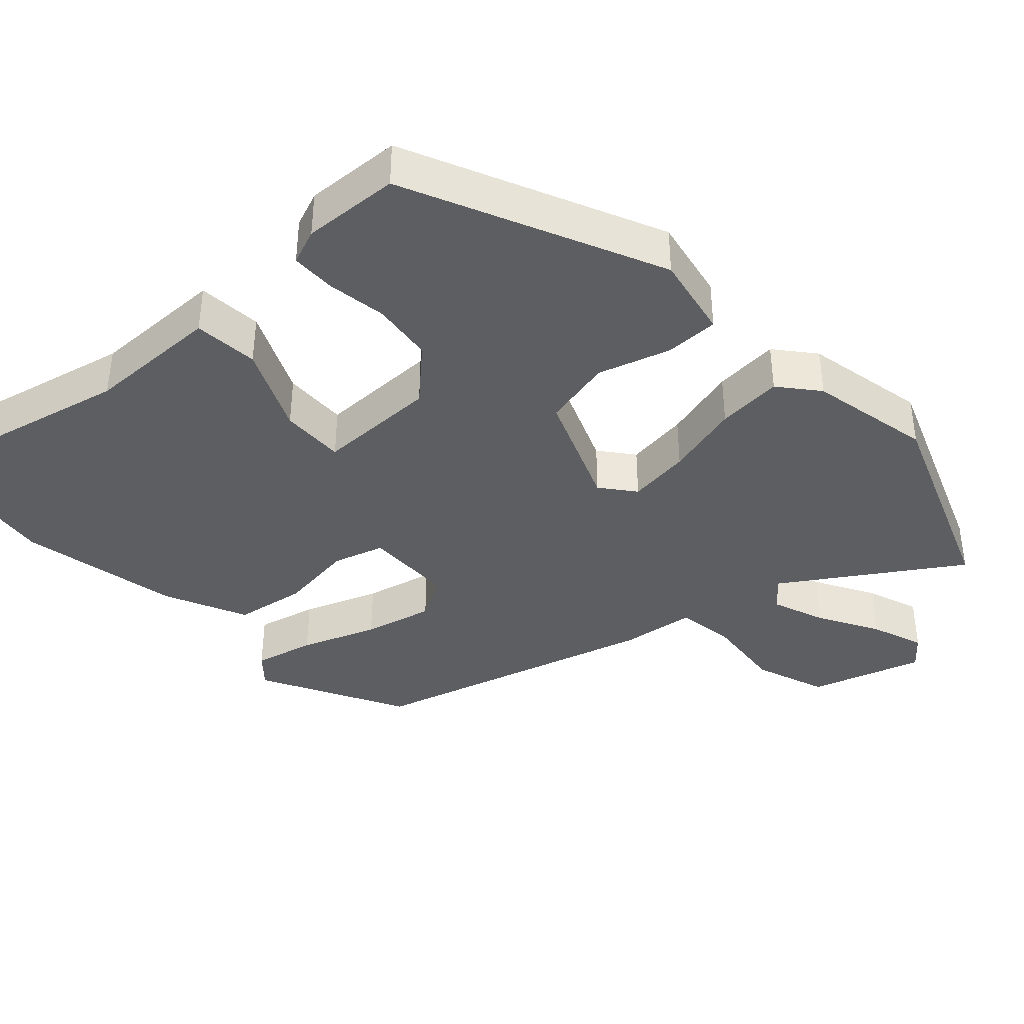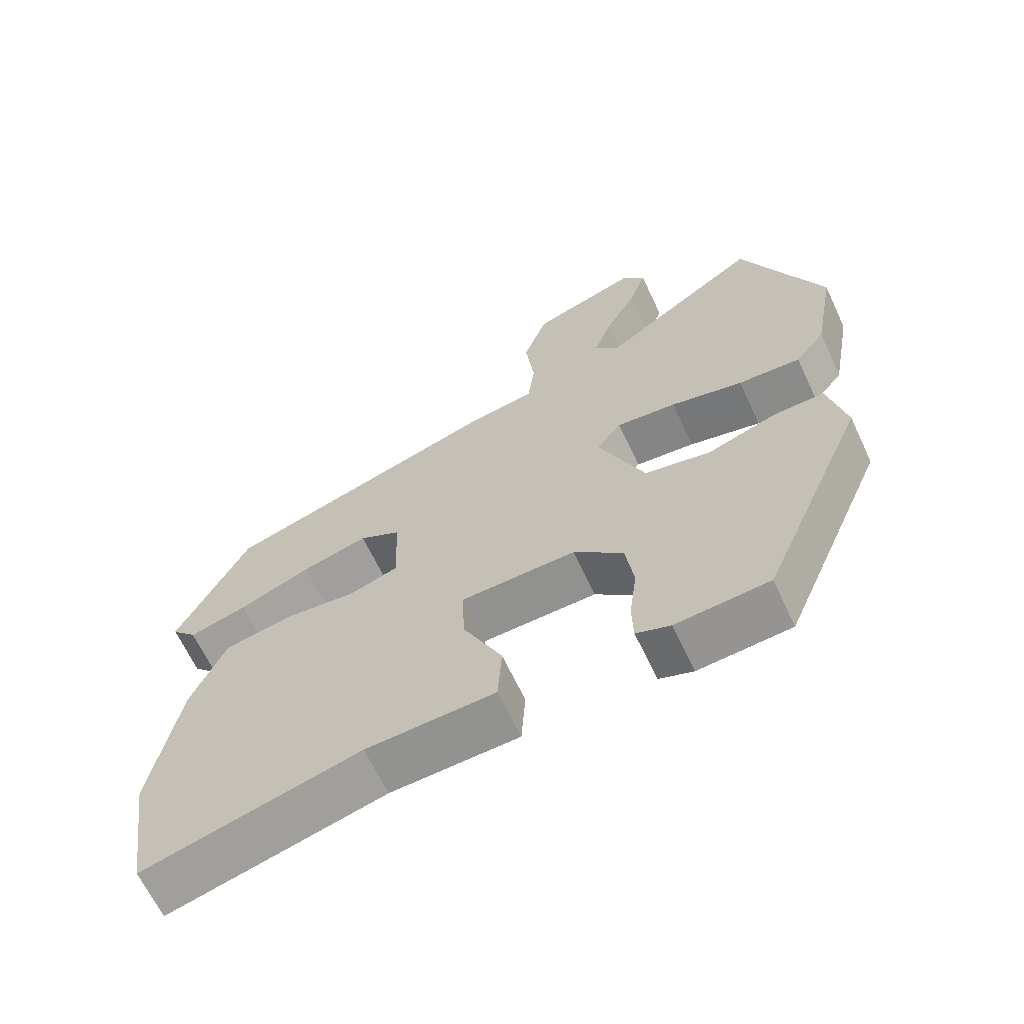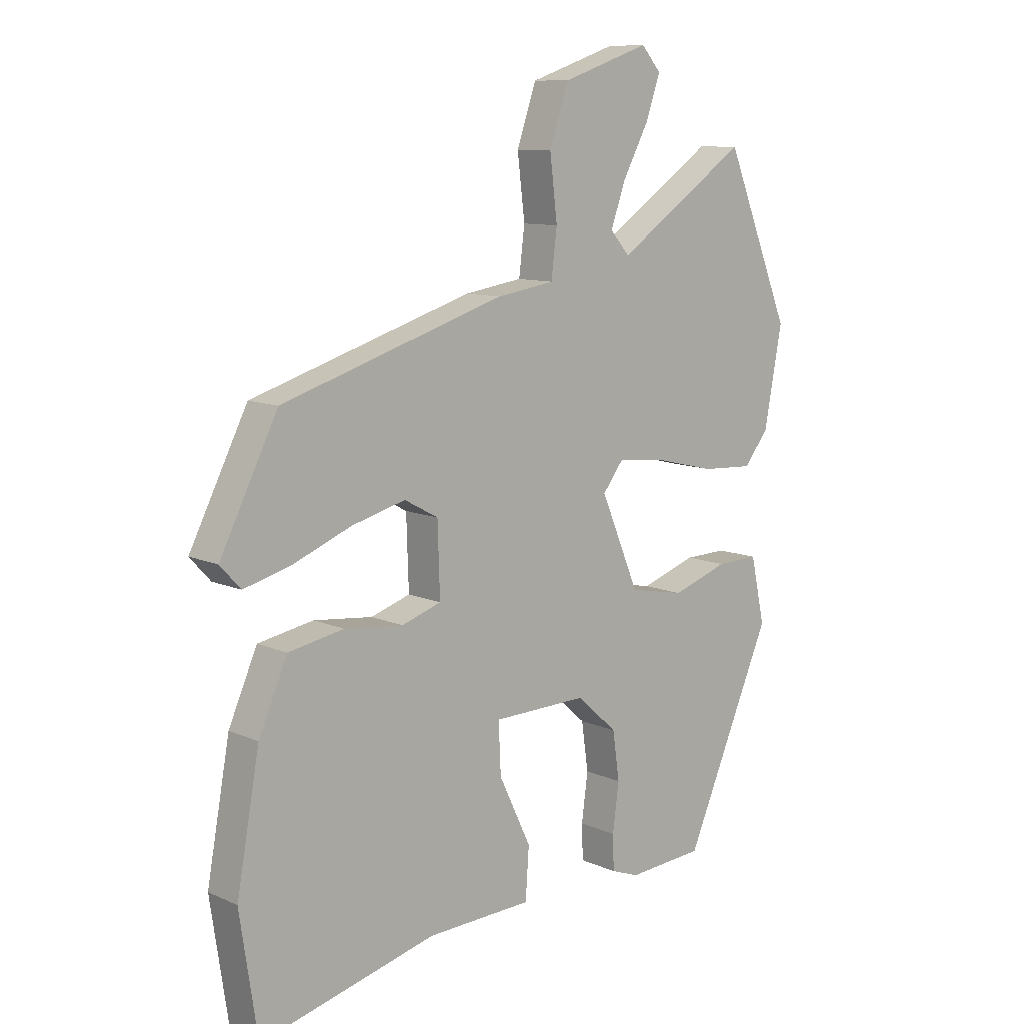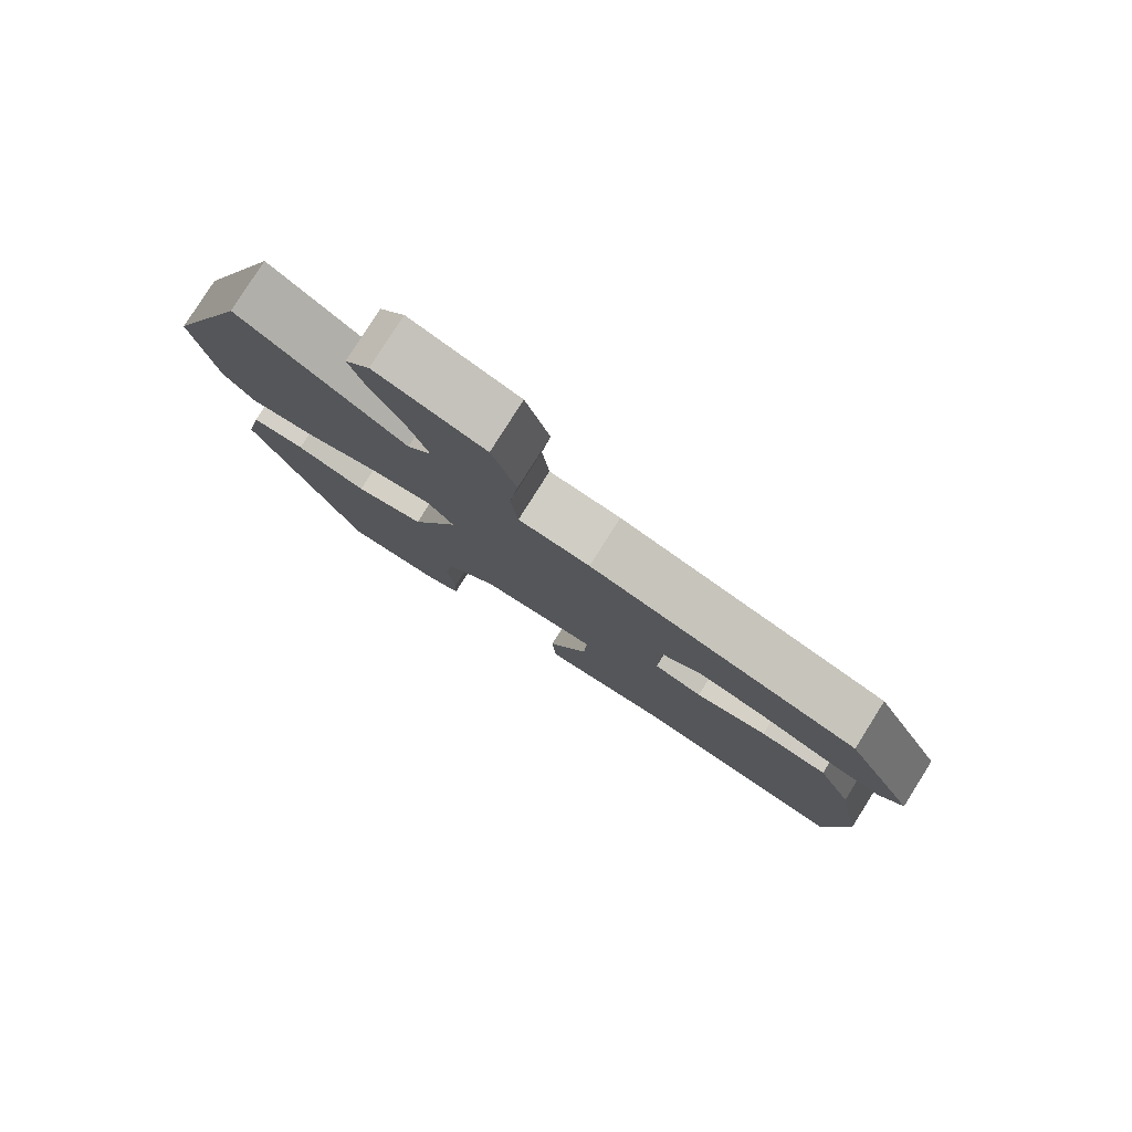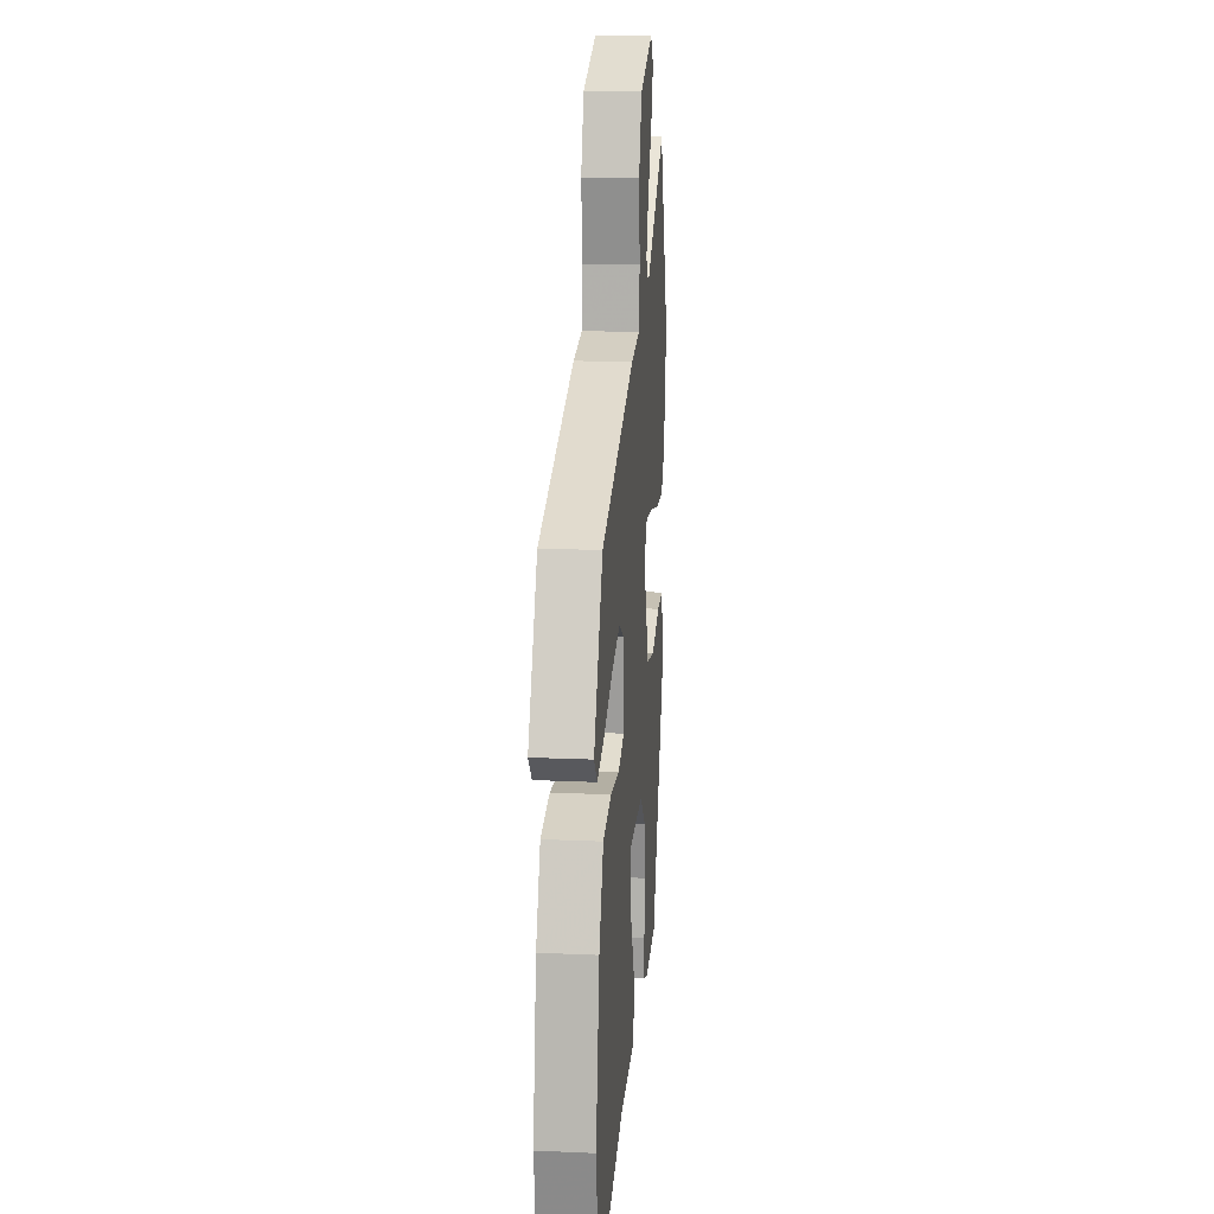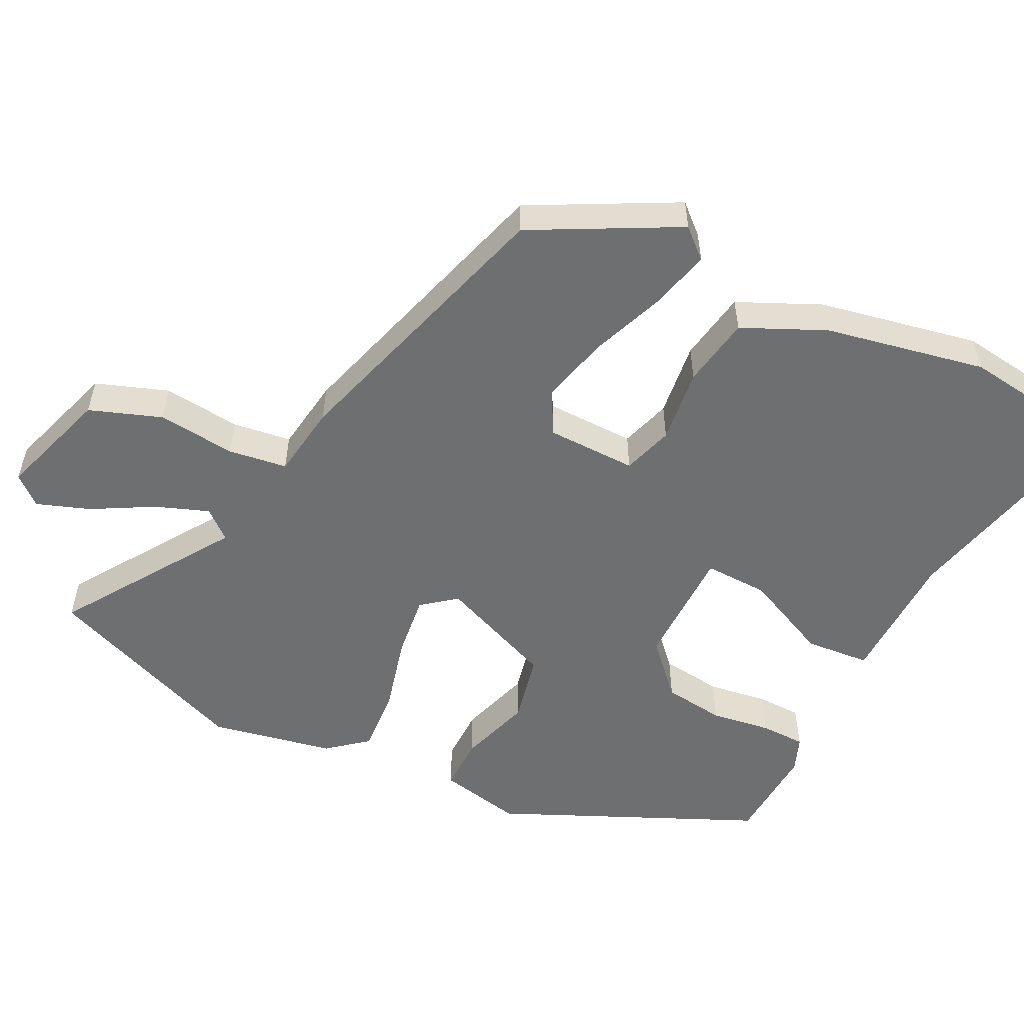
<metadata>
{"format":"obj","ext":"obj","renderer":"f3d","projection":"perspective","resolution":1024,"background":"white","views":[{"elev":-39.4,"azim":-136.1,"up":"+Y"},{"elev":-65.1,"azim":-154.9,"up":"+Z"},{"elev":10.2,"azim":138.2,"up":"+Z"},{"elev":79.6,"azim":32.2,"up":"+Z"},{"elev":17.1,"azim":95.1,"up":"+Z"},{"elev":-54.5,"azim":64.4,"up":"+Y"}]}
</metadata>
<code>
v -0.366 0.07 -0.457
v -0.518 0.07 -0.104
v -0.493 0.07 0.01
v -0.419 0.07 0.008
v -0.321 0.07 -0.025
v -0.225 0.07 -0.006
v -0.158 0.07 0.152
v -0.194 0.07 0.199
v -0.28 0.07 0.19
v -0.384 0.07 0.165
v -0.474 0.07 0.16
v -0.517 0.07 0.214
v -0.548 0.07 0.383
v -0.433 0.07 0.664
v -0.203 0.07 0.507
v -0.169 0.07 0.546
v -0.195 0.07 0.619
v -0.24 0.07 0.703
v -0.265 0.07 0.776
v -0.231 0.07 0.815
v -0.079 0.07 0.763
v -0.045 0.07 0.664
v -0.058 0.07 0.557
v -0.048 0.07 0.476
v 0.053 0.07 0.46
v 0.442 0.07 0.338
v 0.543 0.07 0.138
v 0.507 0.07 0.099
v 0.425 0.07 0.121
v 0.323 0.07 0.162
v 0.229 0.07 0.187
v 0.17 0.07 0.155
v 0.166 0.07 0.032
v 0.235 0.07 0.009
v 0.338 0.07 0.02
v 0.435 0.07 0.002
v 0.485 0.07 -0.112
v 0.525 0.07 -0.333
v 0.494 0.07 -0.54
v 0.185 0.07 -0.462
v 0.001 0.07 -0.455
v -0.005 0.07 -0.366
v 0.051 0.07 -0.249
v 0.055 0.07 -0.161
v -0.11 0.07 -0.157
v -0.181 0.07 -0.221
v -0.193 0.07 -0.305
v -0.182 0.07 -0.388
v -0.184 0.07 -0.449
v -0.233 0.07 -0.467
v -0.366 0 -0.457
v -0.518 0 -0.104
v -0.493 0 0.01
v -0.419 0 0.008
v -0.321 0 -0.025
v -0.225 0 -0.006
v -0.158 0 0.152
v -0.194 0 0.199
v -0.28 0 0.19
v -0.384 0 0.165
v -0.474 0 0.16
v -0.517 0 0.214
v -0.548 0 0.383
v -0.433 0 0.664
v -0.203 0 0.507
v -0.169 0 0.546
v -0.195 0 0.619
v -0.24 0 0.703
v -0.265 0 0.776
v -0.231 0 0.815
v -0.079 0 0.763
v -0.045 0 0.664
v -0.058 0 0.557
v -0.048 0 0.476
v 0.053 0 0.46
v 0.442 0 0.338
v 0.543 0 0.138
v 0.507 0 0.099
v 0.425 0 0.121
v 0.323 0 0.162
v 0.229 0 0.187
v 0.17 0 0.155
v 0.166 0 0.032
v 0.235 0 0.009
v 0.338 0 0.02
v 0.435 0 0.002
v 0.485 0 -0.112
v 0.525 0 -0.333
v 0.494 0 -0.54
v 0.185 0 -0.462
v 0.001 0 -0.455
v -0.005 0 -0.366
v 0.051 0 -0.249
v 0.055 0 -0.161
v -0.11 0 -0.157
v -0.181 0 -0.221
v -0.193 0 -0.305
v -0.182 0 -0.388
v -0.184 0 -0.449
v -0.233 0 -0.467
f 47 48 49 50
f 46 47 50 1
f 40 41 42 43
f 40 43 44
f 39 40 44
f 38 39 44
f 37 38 44
f 34 35 36 37
f 33 34 37 44
f 32 33 44 45
f 27 28 29 30
f 27 30 31
f 24 25 26 27
f 24 27 31
f 20 21 22 23
f 20 23 24
f 17 18 19 20
f 16 17 20 24
f 15 16 24 31
f 9 10 11 12
f 8 9 12 13
f 2 3 4 5
f 46 1 2 5
f 46 5 6
f 32 45 46 6
f 31 32 6 7
f 15 31 7 8
f 8 13 14 15
f 100 99 98 97
f 51 100 97 96
f 93 92 91 90
f 94 93 90
f 94 90 89
f 94 89 88
f 94 88 87
f 87 86 85 84
f 94 87 84 83
f 95 94 83 82
f 80 79 78 77
f 81 80 77
f 77 76 75 74
f 81 77 74
f 73 72 71 70
f 74 73 70
f 70 69 68 67
f 74 70 67 66
f 81 74 66 65
f 62 61 60 59
f 63 62 59 58
f 55 54 53 52
f 55 52 51 96
f 56 55 96
f 56 96 95 82
f 57 56 82 81
f 58 57 81 65
f 65 64 63 58
f 1 51 52 2
f 2 52 53 3
f 3 53 54 4
f 4 54 55 5
f 5 55 56 6
f 6 56 57 7
f 7 57 58 8
f 8 58 59 9
f 9 59 60 10
f 10 60 61 11
f 11 61 62 12
f 12 62 63 13
f 13 63 64 14
f 14 64 65 15
f 15 65 66 16
f 16 66 67 17
f 17 67 68 18
f 18 68 69 19
f 19 69 70 20
f 20 70 71 21
f 21 71 72 22
f 22 72 73 23
f 23 73 74 24
f 24 74 75 25
f 25 75 76 26
f 26 76 77 27
f 27 77 78 28
f 28 78 79 29
f 29 79 80 30
f 30 80 81 31
f 31 81 82 32
f 32 82 83 33
f 33 83 84 34
f 34 84 85 35
f 35 85 86 36
f 36 86 87 37
f 37 87 88 38
f 38 88 89 39
f 39 89 90 40
f 40 90 91 41
f 41 91 92 42
f 42 92 93 43
f 43 93 94 44
f 44 94 95 45
f 45 95 96 46
f 46 96 97 47
f 47 97 98 48
f 48 98 99 49
f 49 99 100 50
f 50 100 51 1

</code>
